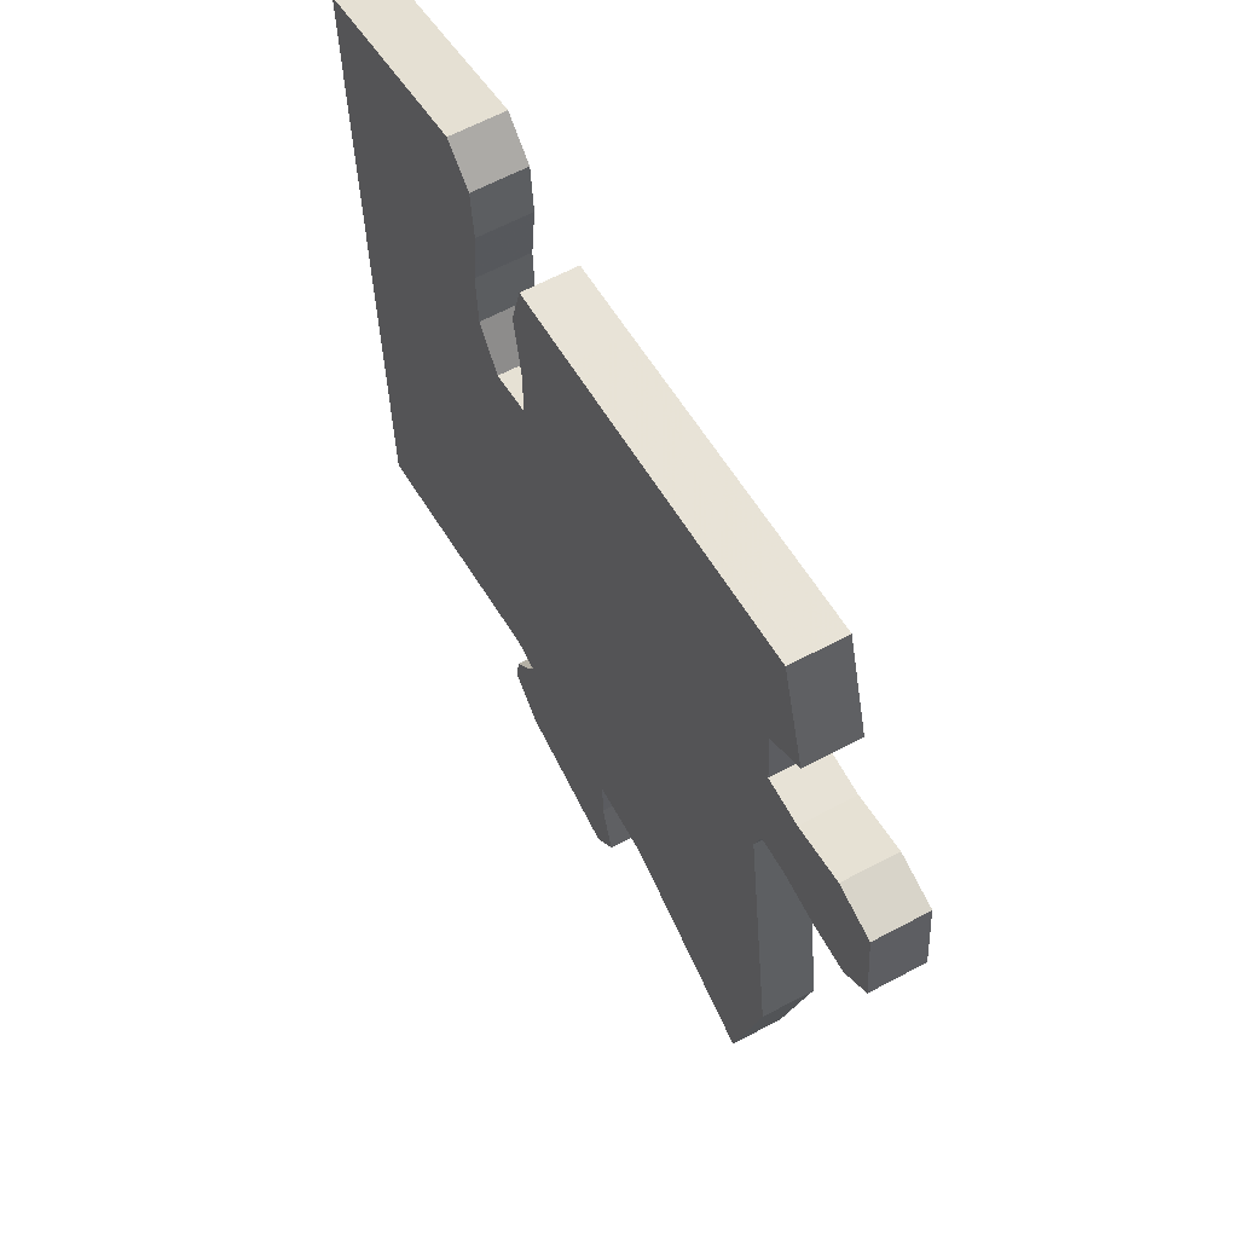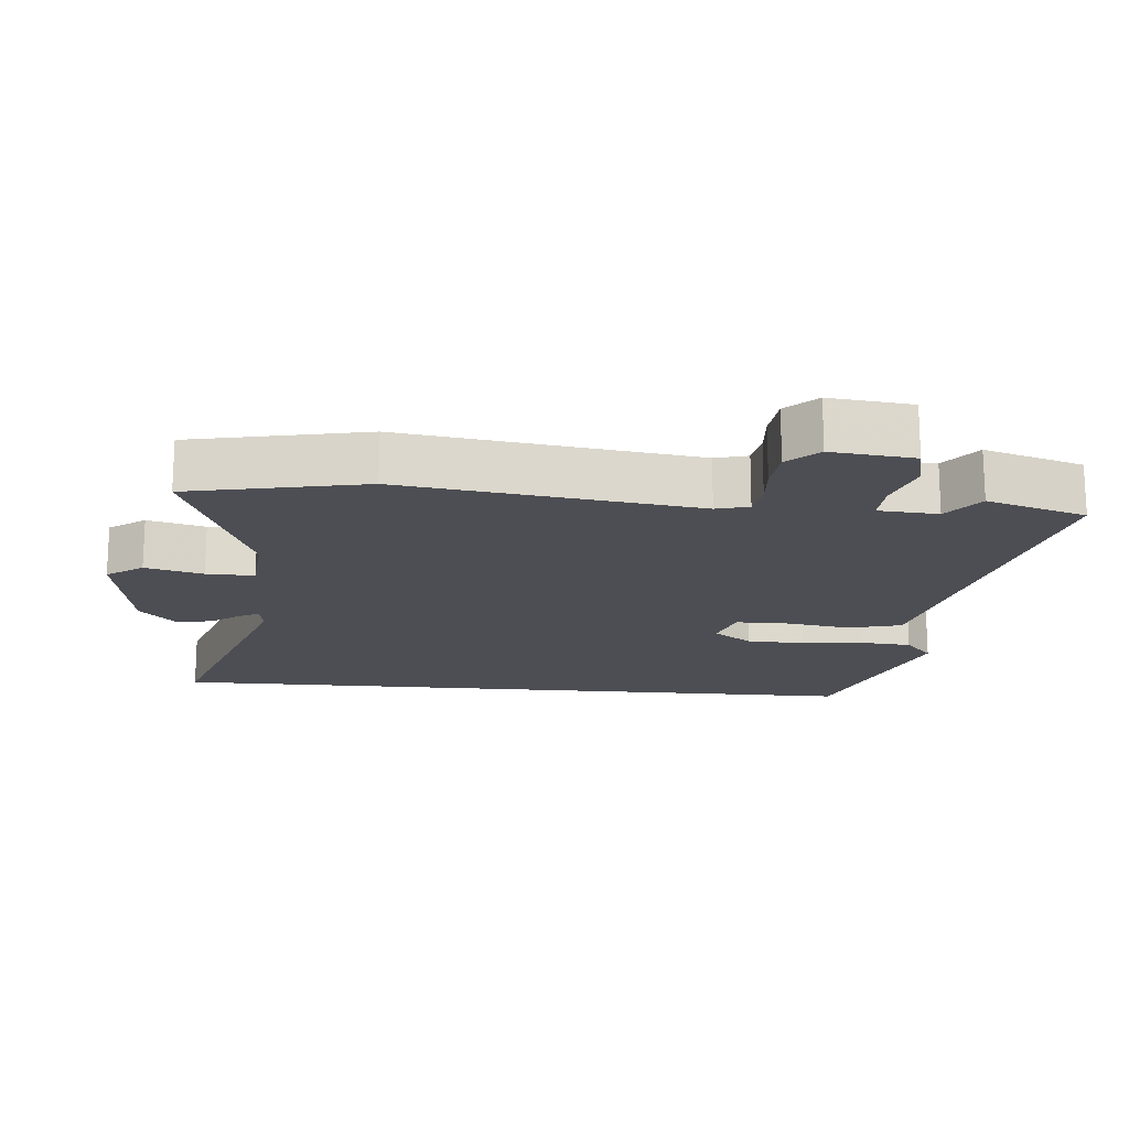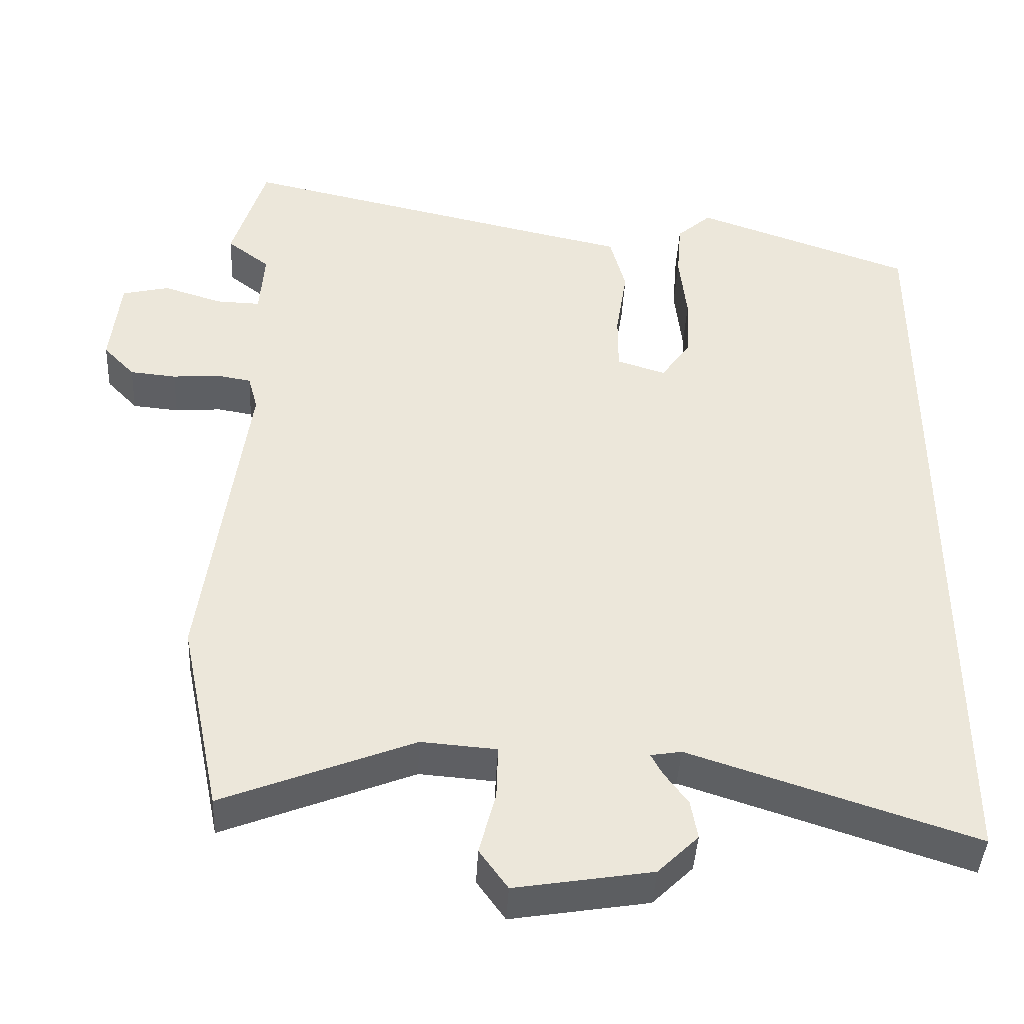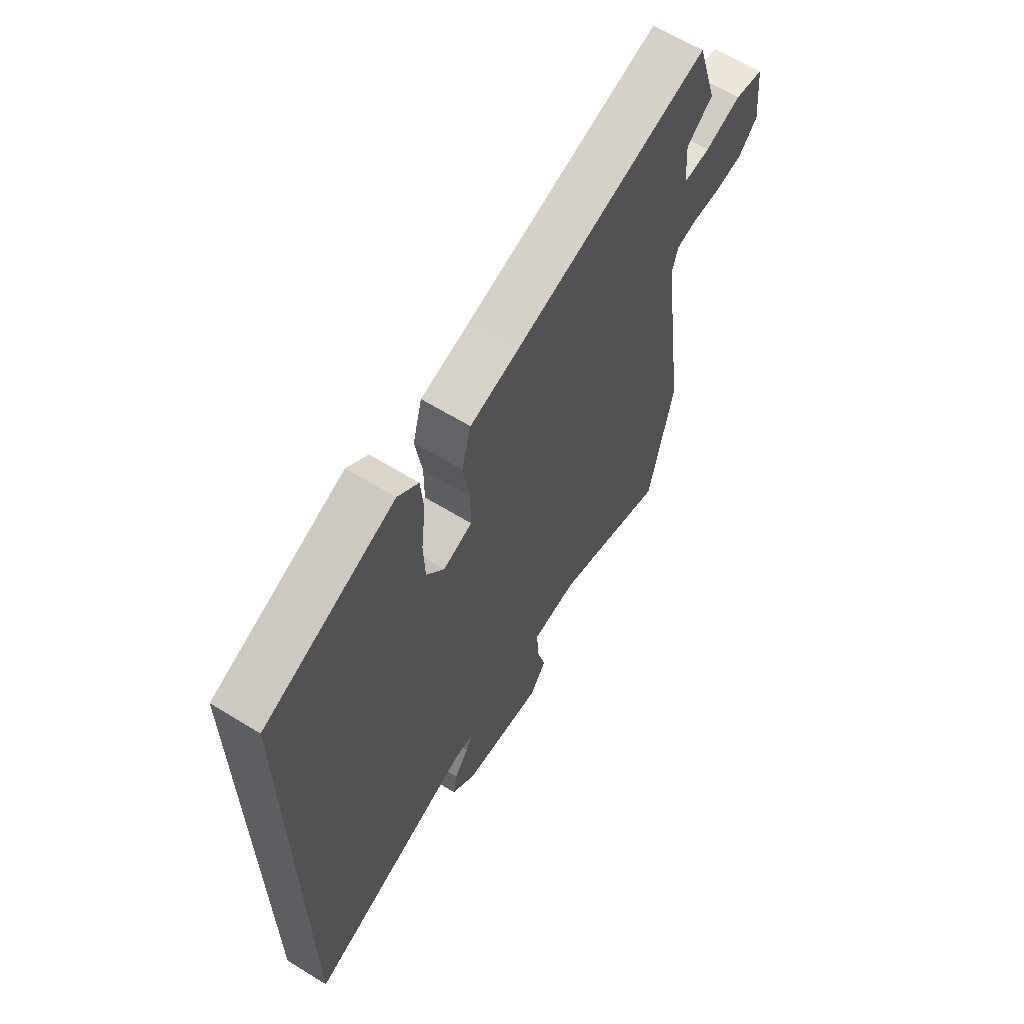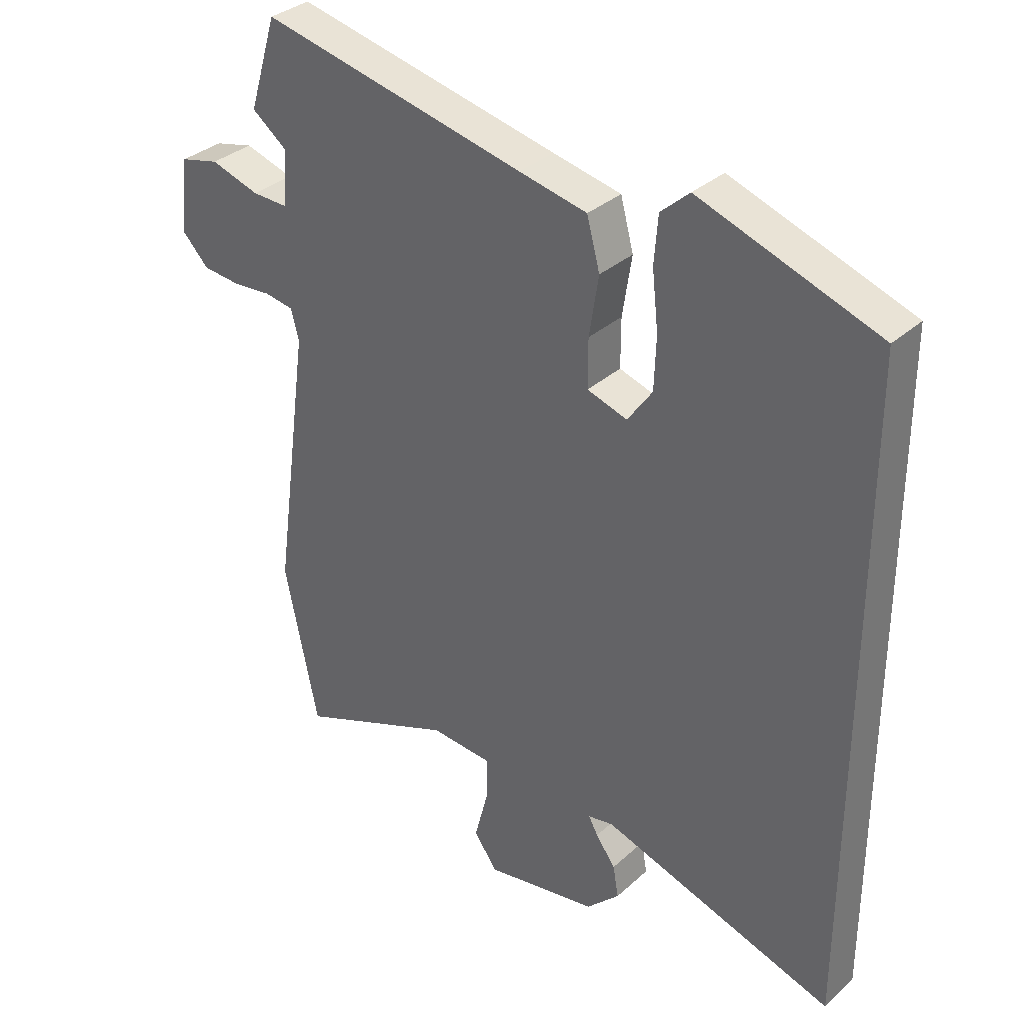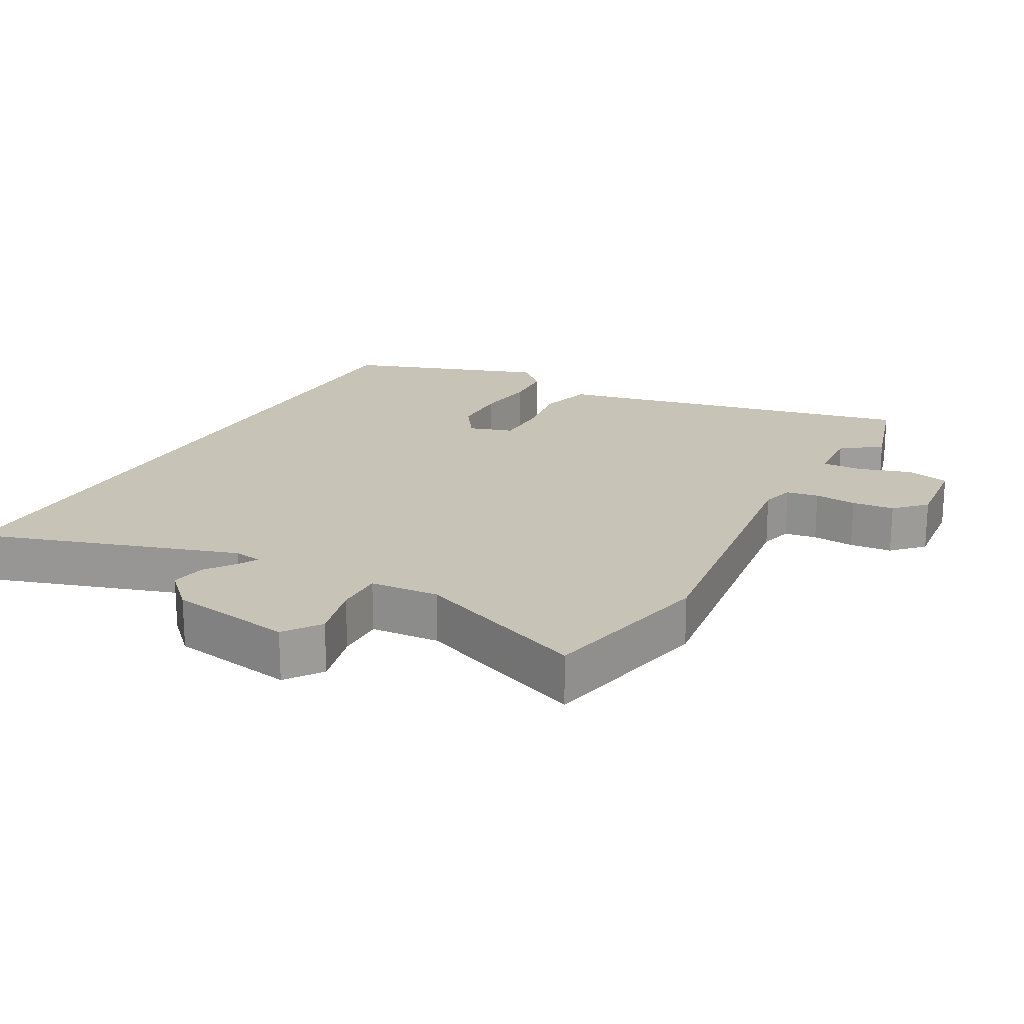
<metadata>
{"format":"obj","ext":"obj","renderer":"f3d","projection":"perspective","resolution":1024,"background":"white","views":[{"elev":64.4,"azim":-118.1,"up":"+Z"},{"elev":-17.3,"azim":-95.2,"up":"+Y"},{"elev":-42.0,"azim":-2.9,"up":"+Z"},{"elev":63.8,"azim":121.7,"up":"+Z"},{"elev":33.5,"azim":39.5,"up":"+Z"},{"elev":19.8,"azim":-150.9,"up":"+Y"}]}
</metadata>
<code>
v 0.5 0.07 -0.662
v 0.12 0.07 -0.537
v 0.079 0.07 -0.544
v 0.094 0.07 -0.572
v 0.126 0.07 -0.616
v 0.135 0.07 -0.668
v 0.081 0.07 -0.721
v -0.102 0.07 -0.751
v -0.14 0.07 -0.698
v -0.118 0.07 -0.613
v -0.116 0.07 -0.542
v -0.217 0.07 -0.534
v -0.472 0.07 -0.635
v -0.526 0.07 -0.375
v -0.467 0.07 0.058
v -0.48 0.07 0.106
v -0.527 0.07 0.114
v -0.589 0.07 0.109
v -0.651 0.07 0.115
v -0.693 0.07 0.159
v -0.68 0.07 0.281
v -0.617 0.07 0.296
v -0.538 0.07 0.271
v -0.479 0.07 0.269
v -0.473 0.07 0.357
v -0.53 0.07 0.401
v -0.485 0.07 0.548
v -0.056 0.07 0.451
v 0.054 0.07 0.427
v 0.075 0.07 0.348
v 0.06 0.07 0.252
v 0.06 0.07 0.174
v 0.125 0.07 0.153
v 0.165 0.07 0.21
v 0.168 0.07 0.295
v 0.158 0.07 0.387
v 0.164 0.07 0.463
v 0.21 0.07 0.504
v 0.5 0.07 0.401
v 0.5 0 -0.662
v 0.12 0 -0.537
v 0.079 0 -0.544
v 0.094 0 -0.572
v 0.126 0 -0.616
v 0.135 0 -0.668
v 0.081 0 -0.721
v -0.102 0 -0.751
v -0.14 0 -0.698
v -0.118 0 -0.613
v -0.116 0 -0.542
v -0.217 0 -0.534
v -0.472 0 -0.635
v -0.526 0 -0.375
v -0.467 0 0.058
v -0.48 0 0.106
v -0.527 0 0.114
v -0.589 0 0.109
v -0.651 0 0.115
v -0.693 0 0.159
v -0.68 0 0.281
v -0.617 0 0.296
v -0.538 0 0.271
v -0.479 0 0.269
v -0.473 0 0.357
v -0.53 0 0.401
v -0.485 0 0.548
v -0.056 0 0.451
v 0.054 0 0.427
v 0.075 0 0.348
v 0.06 0 0.252
v 0.06 0 0.174
v 0.125 0 0.153
v 0.165 0 0.21
v 0.168 0 0.295
v 0.158 0 0.387
v 0.164 0 0.463
v 0.21 0 0.504
v 0.5 0 0.401
f 38 39 1
f 37 38 1
f 36 37 1
f 35 36 1
f 34 35 1
f 33 34 1 2
f 32 33 2 3
f 28 29 30 31
f 28 31 32
f 27 28 32
f 26 27 32
f 25 26 32
f 24 25 32 3
f 21 22 23
f 20 21 23
f 19 20 23
f 18 19 23
f 17 18 23
f 16 17 23 24
f 24 3 4
f 16 24 4
f 15 16 4
f 12 13 14 15
f 11 12 15
f 8 9 10
f 7 8 10
f 6 7 10
f 5 6 10
f 4 5 10
f 4 10 11
f 4 11 15
f 40 78 77
f 40 77 76
f 40 76 75
f 40 75 74
f 40 74 73
f 41 40 73 72
f 42 41 72 71
f 70 69 68 67
f 71 70 67
f 71 67 66
f 71 66 65
f 71 65 64
f 42 71 64 63
f 62 61 60
f 62 60 59
f 62 59 58
f 62 58 57
f 62 57 56
f 63 62 56 55
f 43 42 63
f 43 63 55
f 43 55 54
f 54 53 52 51
f 54 51 50
f 49 48 47
f 49 47 46
f 49 46 45
f 49 45 44
f 49 44 43
f 50 49 43
f 54 50 43
f 1 40 41 2
f 2 41 42 3
f 3 42 43 4
f 4 43 44 5
f 5 44 45 6
f 6 45 46 7
f 7 46 47 8
f 8 47 48 9
f 9 48 49 10
f 10 49 50 11
f 11 50 51 12
f 12 51 52 13
f 13 52 53 14
f 14 53 54 15
f 15 54 55 16
f 16 55 56 17
f 17 56 57 18
f 18 57 58 19
f 19 58 59 20
f 20 59 60 21
f 21 60 61 22
f 22 61 62 23
f 23 62 63 24
f 24 63 64 25
f 25 64 65 26
f 26 65 66 27
f 27 66 67 28
f 28 67 68 29
f 29 68 69 30
f 30 69 70 31
f 31 70 71 32
f 32 71 72 33
f 33 72 73 34
f 34 73 74 35
f 35 74 75 36
f 36 75 76 37
f 37 76 77 38
f 38 77 78 39
f 39 78 40 1

</code>
